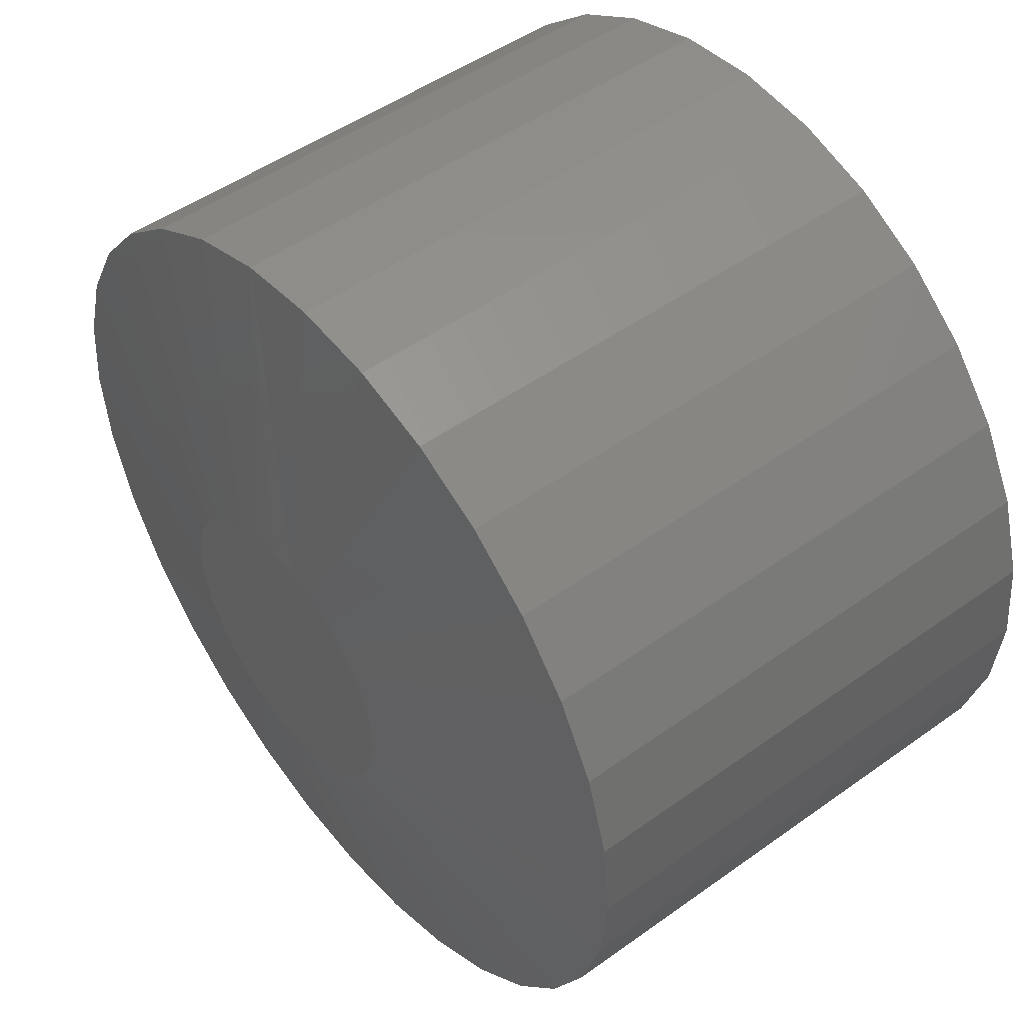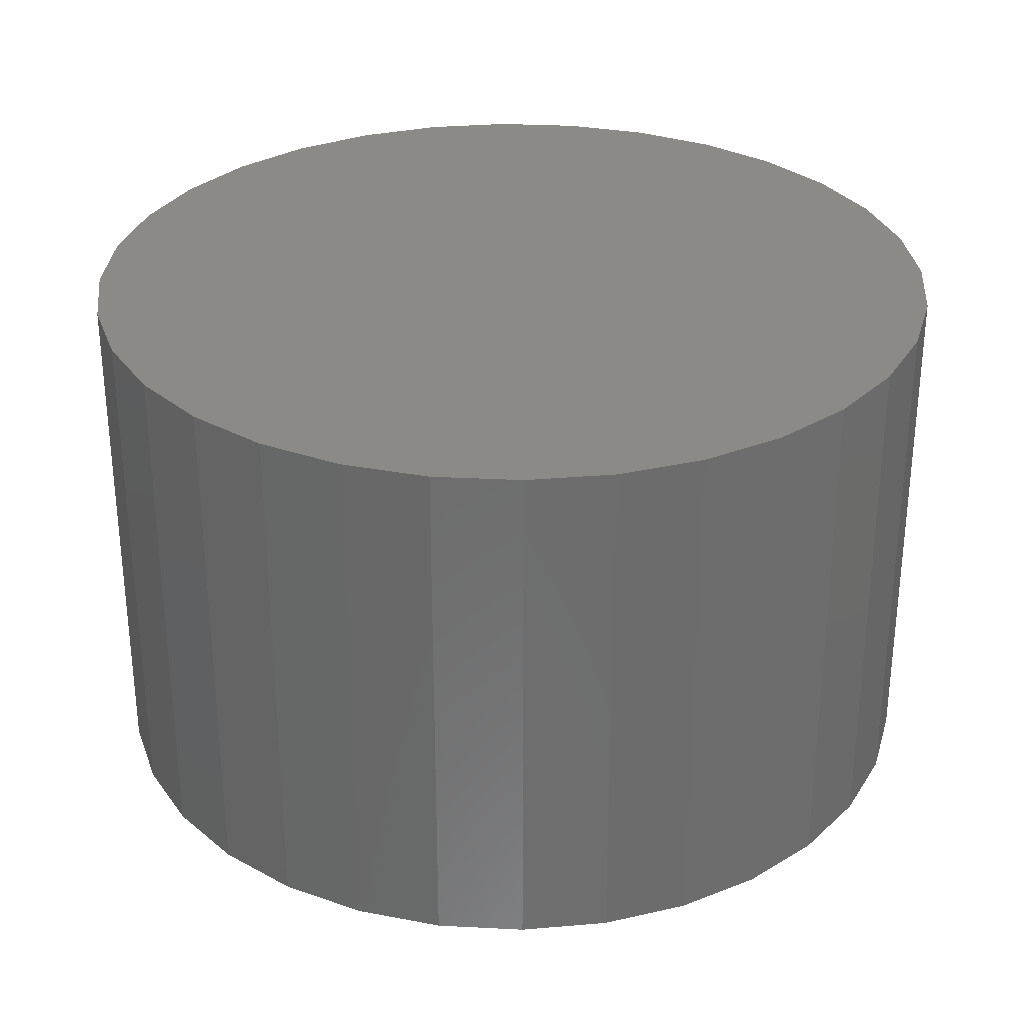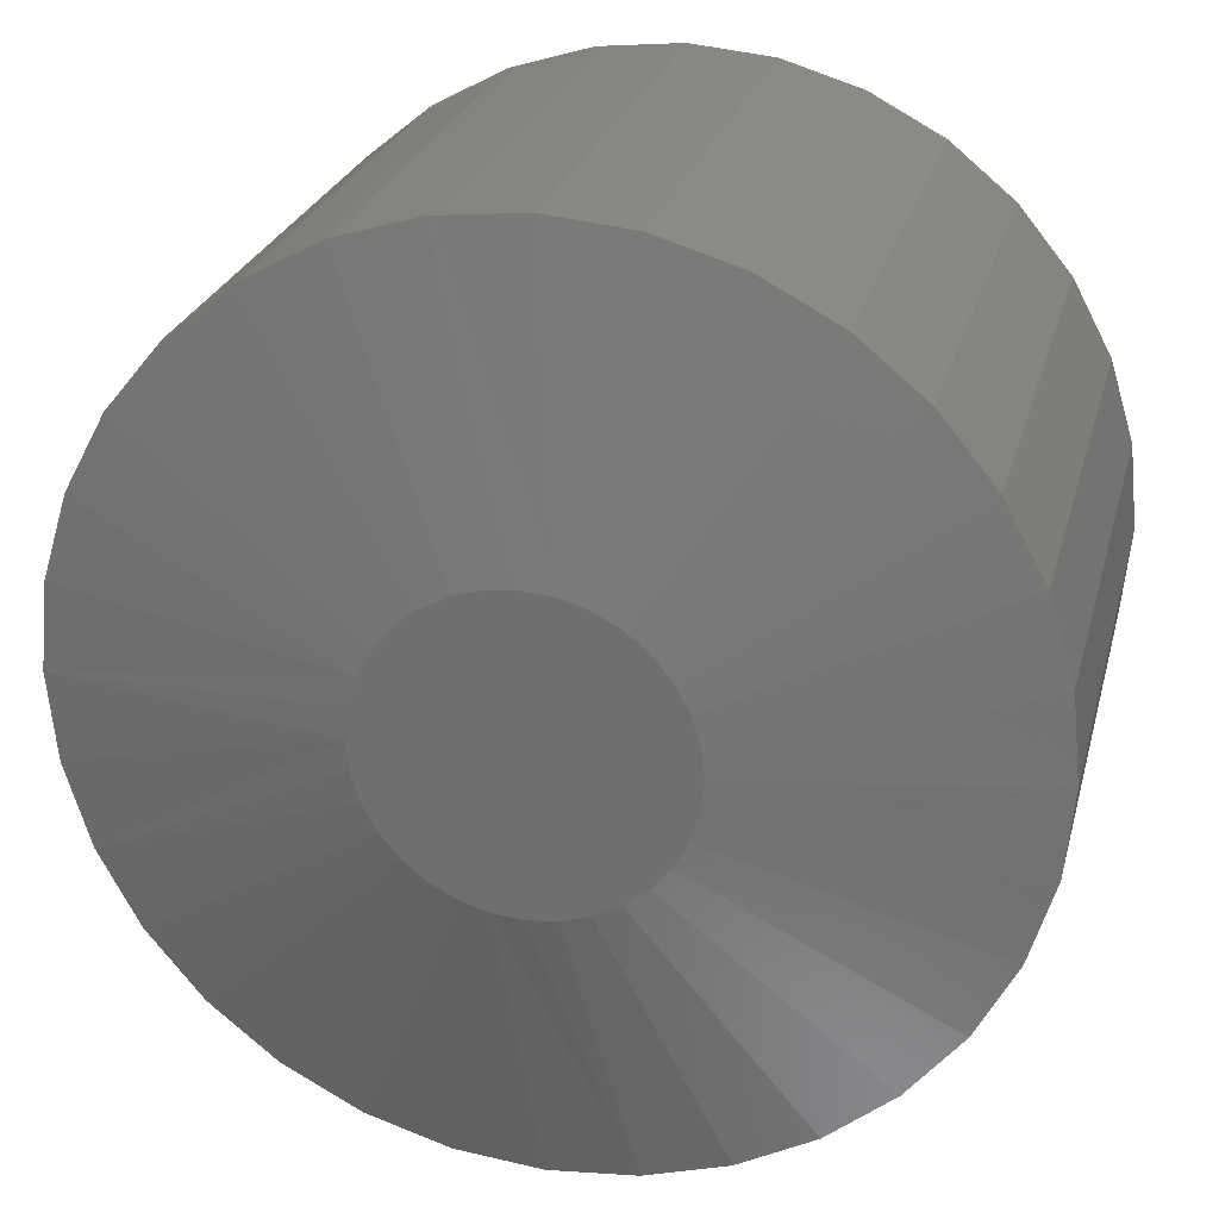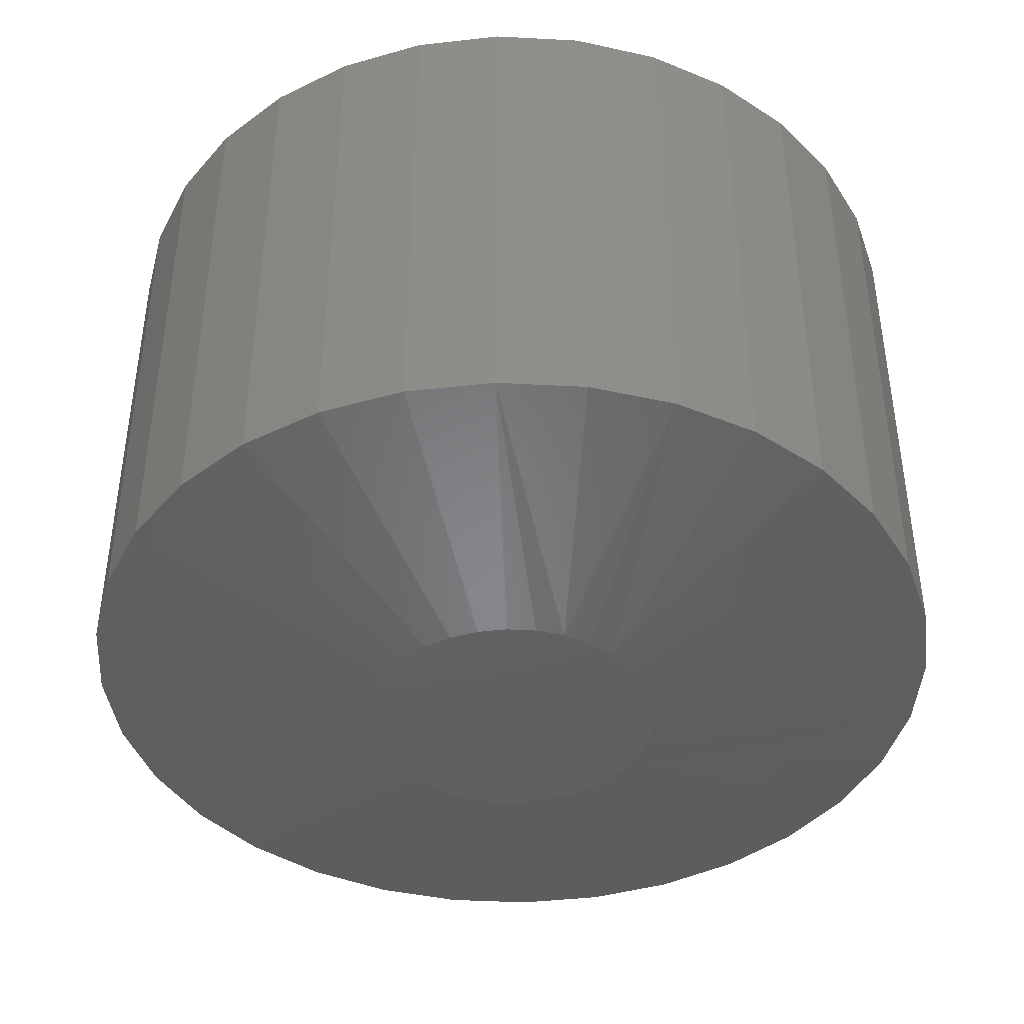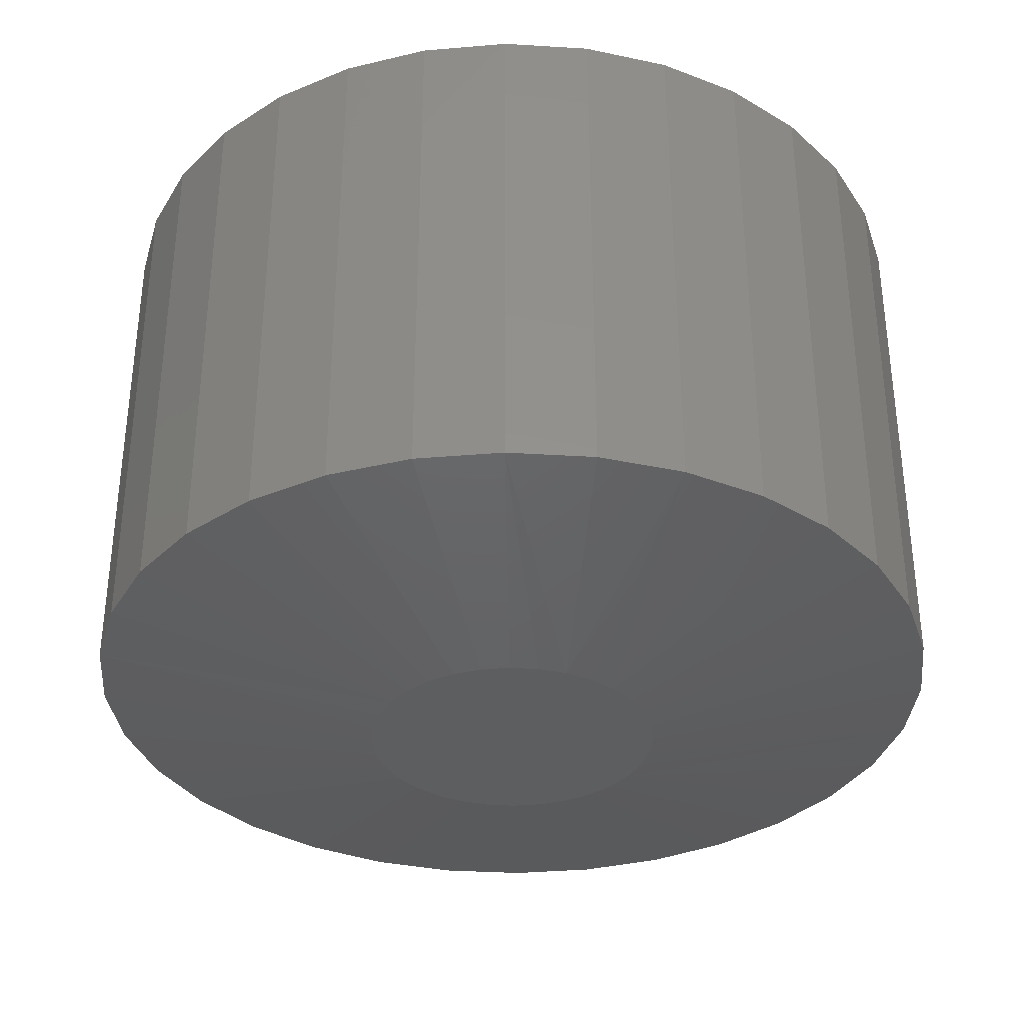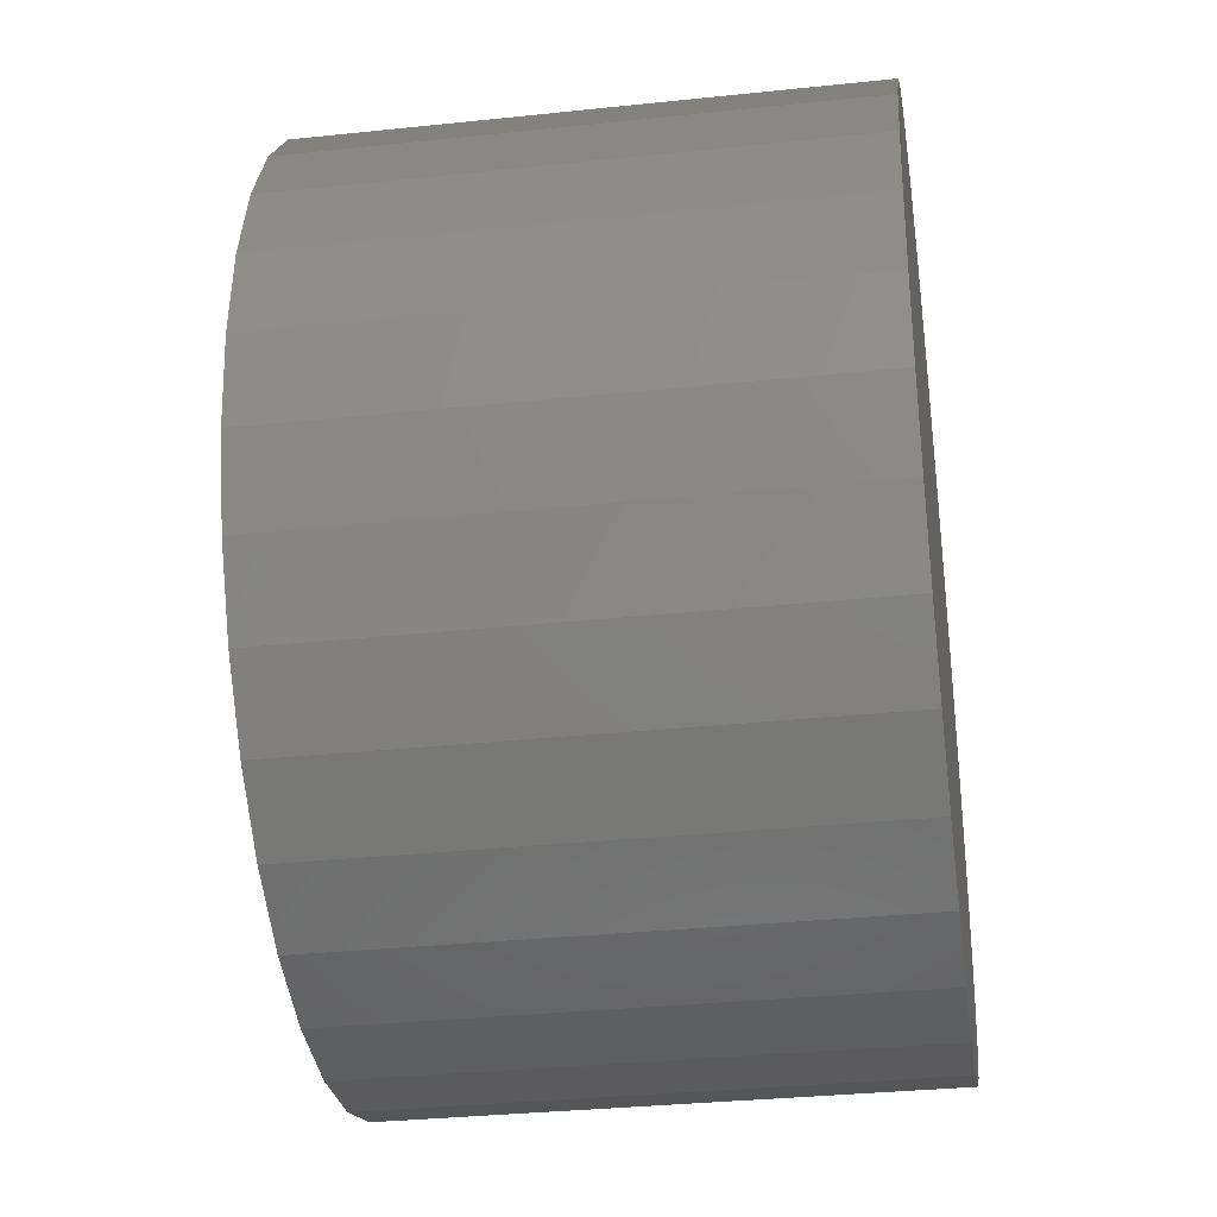
<metadata>
{"format":"stl","ext":"stl","renderer":"f3d","projection":"perspective","resolution":1024,"background":"white","views":[{"elev":48.9,"azim":51.4,"up":"+Z"},{"elev":30.7,"azim":66.1,"up":"+Y"},{"elev":25.0,"azim":13.8,"up":"+Z"},{"elev":-42.2,"azim":-110.5,"up":"+Y"},{"elev":-34.6,"azim":-111.6,"up":"+Y"},{"elev":-32.5,"azim":98.4,"up":"+Z"}]}
</metadata>
<code>
# stl→obj: 96 verts, 188 faces
v -0.01987 -0.4766 0.1189
v 0.02743 -0.4766 0.1189
v 0.003783 -0.4766 0.1212
v -0.0426 -0.4766 0.112
v 0.05017 -0.4766 0.112
v -0.06356 -0.4766 0.1008
v 0.07113 -0.4766 0.1008
v 0.07113 -0.4766 -0.1008
v -0.0426 -0.4766 -0.112
v 0.05017 -0.4766 -0.112
v -0.01987 -0.4766 -0.1189
v 0.02743 -0.4766 -0.1189
v 0.003783 -0.4766 -0.1212
v 0.0895 -0.4766 0.08571
v -0.08193 -0.4766 0.08571
v 0.1046 -0.4766 0.06734
v -0.09701 -0.4766 0.06734
v 0.1158 -0.4766 0.04639
v -0.1082 -0.4766 0.04639
v 0.1227 -0.4766 0.02365
v -0.1151 -0.4766 0.02365
v 0.125 -0.4766 -2.539e-16
v -0.1174 -0.4766 6.074e-08
v 0.1227 -0.4766 -0.02365
v -0.1151 -0.4766 -0.02365
v 0.1158 -0.4766 -0.04639
v -0.1082 -0.4766 -0.04639
v 0.1046 -0.4766 -0.06734
v -0.09701 -0.4766 -0.06734
v 0.0895 -0.4766 -0.08571
v -0.08193 -0.4766 -0.08571
v -0.06356 -0.4766 -0.1008
v 0.3594 4.749e-17 -4.401e-17
v 0.3594 -0.4297 -1.311e-16
v 0.3525 4.712e-17 -0.06937
v 0.3525 -0.4297 -0.06937
v 0.3323 4.599e-17 -0.1361
v 0.3323 -0.4297 -0.1361
v 0.2994 4.417e-17 -0.1976
v 0.2994 -0.4297 -0.1976
v 0.2552 4.171e-17 -0.2514
v 0.2552 -0.4297 -0.2514
v 0.2013 3.872e-17 -0.2957
v 0.2013 -0.4297 -0.2957
v 0.1399 3.531e-17 -0.3285
v 0.1399 -0.4297 -0.3285
v 0.07316 3.161e-17 -0.3488
v 0.07316 -0.4297 -0.3488
v 0.003783 2.776e-17 -0.3556
v 0.003783 -0.4297 -0.3556
v -0.06559 2.39e-17 -0.3488
v -0.06559 -0.4297 -0.3488
v -0.1323 2.02e-17 -0.3285
v -0.1323 -0.4297 -0.3285
v -0.1938 1.679e-17 -0.2957
v -0.1938 -0.4297 -0.2957
v -0.2477 1.38e-17 -0.2514
v -0.2477 -0.4297 -0.2514
v -0.2919 1.134e-17 -0.1976
v -0.2919 -0.4297 -0.1976
v -0.3247 9.519e-18 -0.1361
v -0.3247 -0.4297 -0.1361
v -0.345 8.396e-18 -0.06937
v -0.345 -0.4297 -0.06937
v -0.3518 8.016e-18 4.308e-17
v -0.3518 -0.4297 4.308e-17
v -0.345 8.396e-18 0.06937
v -0.345 -0.4297 0.06937
v -0.3247 9.519e-18 0.1361
v -0.3247 -0.4297 0.1361
v -0.2919 1.134e-17 0.1976
v -0.2919 -0.4297 0.1976
v -0.2477 1.38e-17 0.2514
v -0.2477 -0.4297 0.2514
v -0.1938 1.679e-17 0.2957
v -0.1938 -0.4297 0.2957
v -0.1323 2.02e-17 0.3285
v -0.1323 -0.4297 0.3285
v -0.06559 2.39e-17 0.3488
v -0.06559 -0.4297 0.3488
v 0.003783 2.776e-17 0.3556
v 0.003783 -0.4297 0.3556
v 0.07316 3.161e-17 0.3488
v 0.07316 -0.4297 0.3488
v 0.1399 3.531e-17 0.3285
v 0.1399 -0.4297 0.3285
v 0.2013 3.872e-17 0.2957
v 0.2013 -0.4297 0.2957
v 0.2552 4.171e-17 0.2514
v 0.2552 -0.4297 0.2514
v 0.2994 4.417e-17 0.1976
v 0.2994 -0.4297 0.1976
v 0.3323 4.599e-17 0.1361
v 0.3323 -0.4297 0.1361
v 0.3525 4.712e-17 0.06937
v 0.3525 -0.4297 0.06937
f 1 2 3
f 2 1 4
f 2 4 5
f 5 4 6
f 5 6 7
f 8 9 10
f 10 9 11
f 10 11 12
f 12 11 13
f 7 6 14
f 14 6 15
f 14 15 16
f 16 15 17
f 16 17 18
f 18 17 19
f 18 19 20
f 20 19 21
f 20 21 22
f 22 21 23
f 22 23 24
f 24 23 25
f 24 25 26
f 26 25 27
f 26 27 28
f 28 27 29
f 28 29 30
f 30 29 31
f 30 31 8
f 8 31 32
f 8 32 9
f 33 34 35
f 35 34 36
f 35 36 37
f 37 36 38
f 37 38 39
f 39 38 40
f 39 40 41
f 41 40 42
f 41 42 43
f 43 42 44
f 43 44 45
f 45 44 46
f 45 46 47
f 47 46 48
f 47 48 49
f 49 48 50
f 49 50 51
f 51 50 52
f 51 52 53
f 53 52 54
f 53 54 55
f 55 54 56
f 55 56 57
f 57 56 58
f 57 58 59
f 59 58 60
f 59 60 61
f 61 60 62
f 61 62 63
f 63 62 64
f 63 64 65
f 65 64 66
f 65 66 67
f 67 66 68
f 67 68 69
f 69 68 70
f 69 70 71
f 71 70 72
f 71 72 73
f 73 72 74
f 73 74 75
f 75 74 76
f 75 76 77
f 77 76 78
f 77 78 79
f 79 78 80
f 79 80 81
f 81 80 82
f 81 82 83
f 83 82 84
f 83 84 85
f 85 84 86
f 85 86 87
f 87 86 88
f 87 88 89
f 89 88 90
f 89 90 91
f 91 90 92
f 91 92 93
f 93 92 94
f 93 94 95
f 95 94 96
f 95 96 33
f 33 96 34
f 20 94 18
f 16 90 14
f 82 80 2
f 7 86 5
f 3 80 1
f 3 2 80
f 4 76 6
f 15 72 17
f 22 34 96
f 22 96 94
f 22 94 20
f 66 23 21
f 66 21 19
f 66 19 68
f 90 16 92
f 92 16 18
f 92 18 94
f 86 7 88
f 88 7 14
f 88 14 90
f 82 2 84
f 84 2 5
f 84 5 86
f 76 4 78
f 78 4 1
f 78 1 80
f 72 15 74
f 74 15 6
f 74 6 76
f 68 19 70
f 70 19 17
f 70 17 72
f 25 62 27
f 29 58 31
f 50 48 11
f 32 54 9
f 13 48 12
f 13 11 48
f 10 44 8
f 30 40 28
f 23 66 64
f 23 64 62
f 23 62 25
f 34 22 24
f 34 24 26
f 34 26 36
f 58 29 60
f 60 29 27
f 60 27 62
f 54 32 56
f 56 32 31
f 56 31 58
f 50 11 52
f 52 11 9
f 52 9 54
f 44 10 46
f 46 10 12
f 46 12 48
f 40 30 42
f 42 30 8
f 42 8 44
f 36 26 38
f 38 26 28
f 38 28 40
f 81 83 79
f 49 51 47
f 47 51 53
f 47 53 45
f 45 53 55
f 45 55 43
f 43 55 57
f 43 57 41
f 41 57 59
f 41 59 39
f 39 59 61
f 39 61 37
f 37 61 63
f 37 63 35
f 35 63 65
f 35 65 33
f 33 65 67
f 33 67 95
f 95 67 69
f 95 69 93
f 93 69 71
f 93 71 91
f 91 71 73
f 91 73 89
f 89 73 75
f 89 75 87
f 87 75 77
f 87 77 85
f 85 77 79
f 85 79 83

</code>
